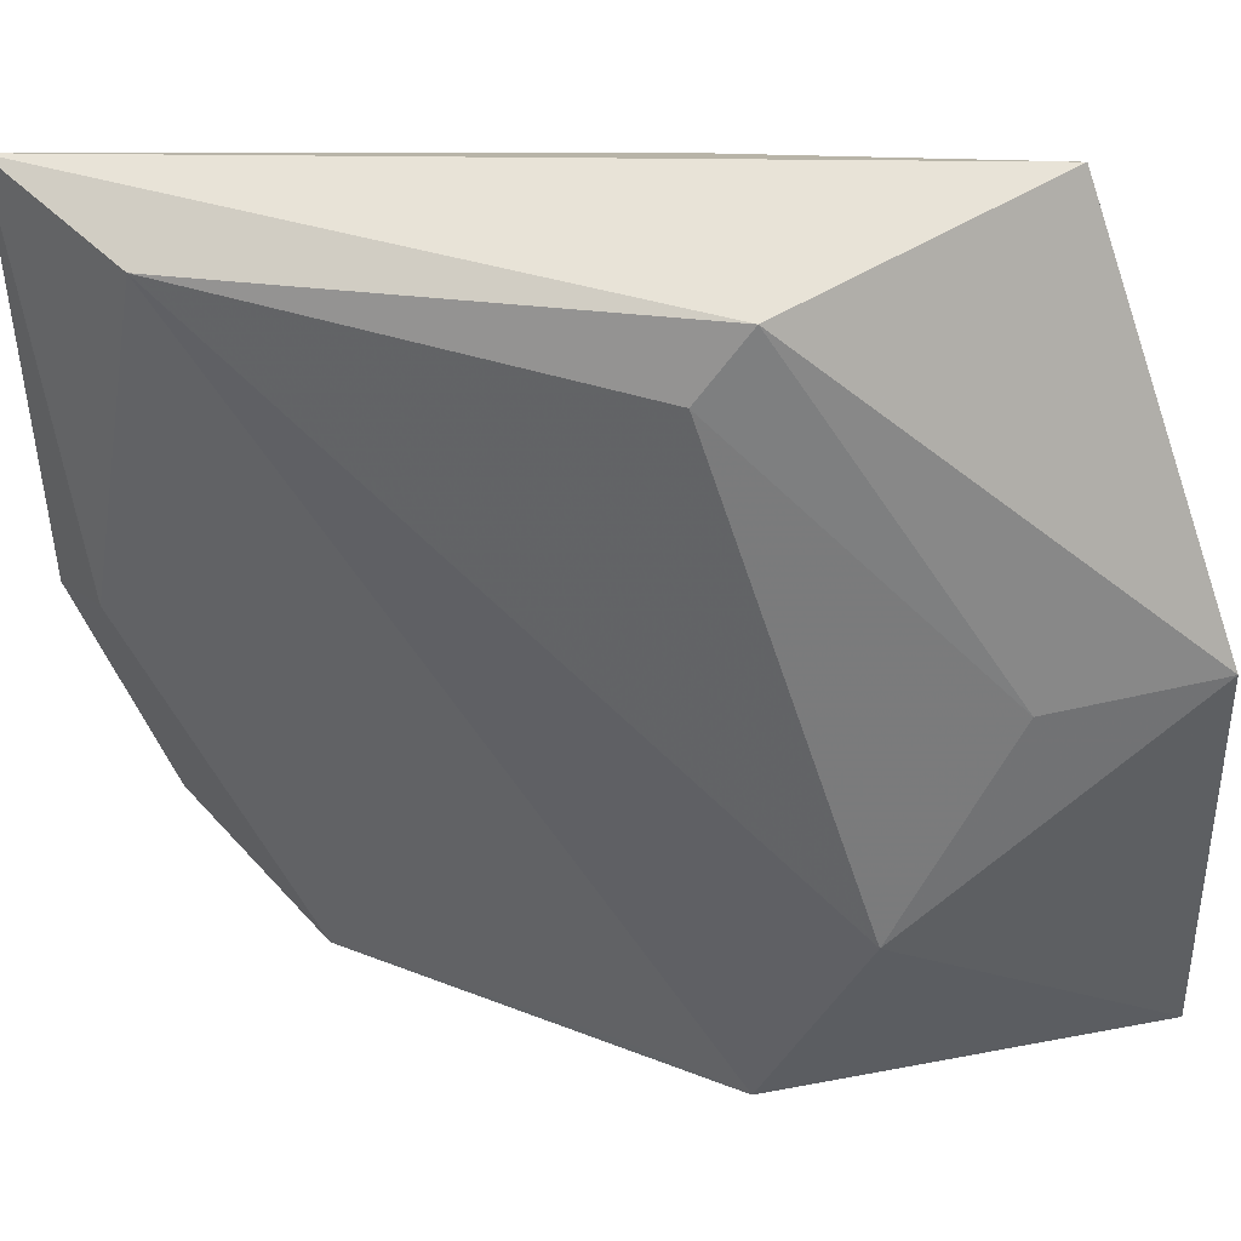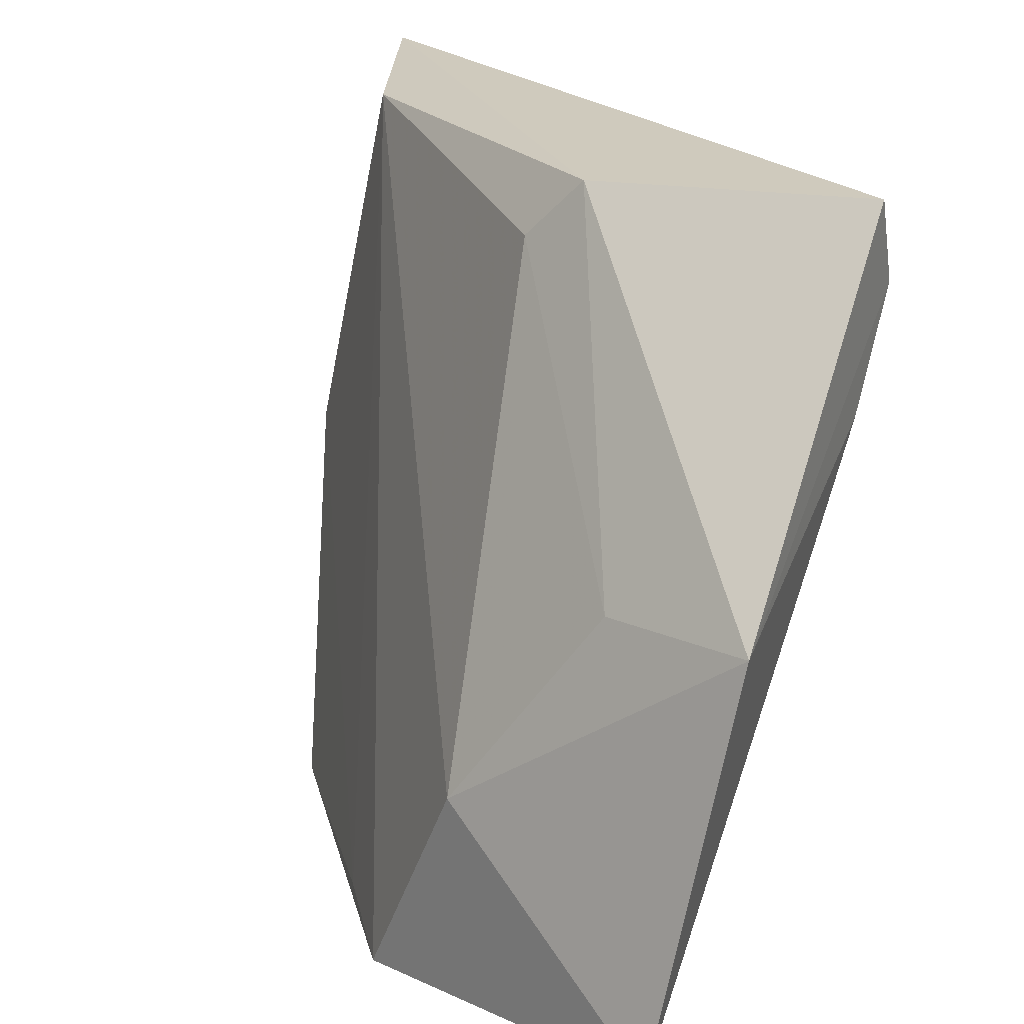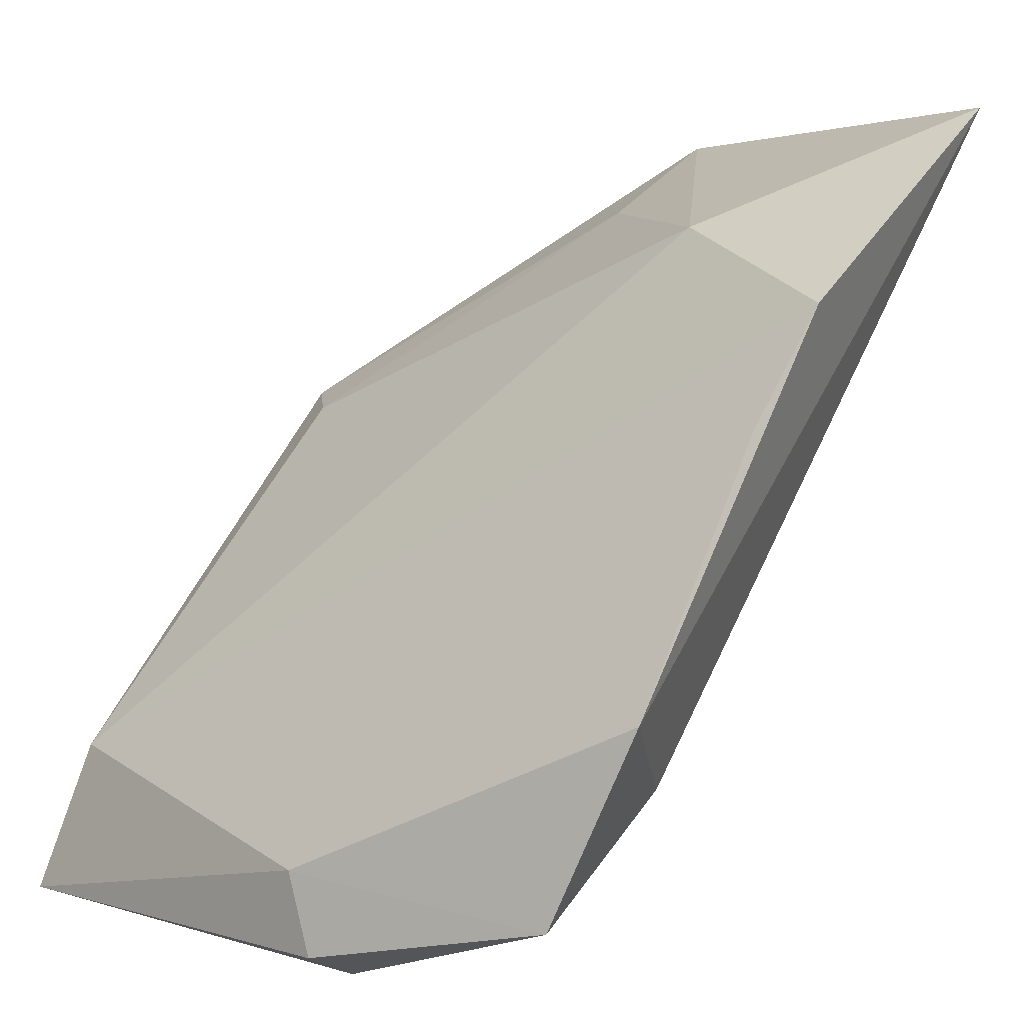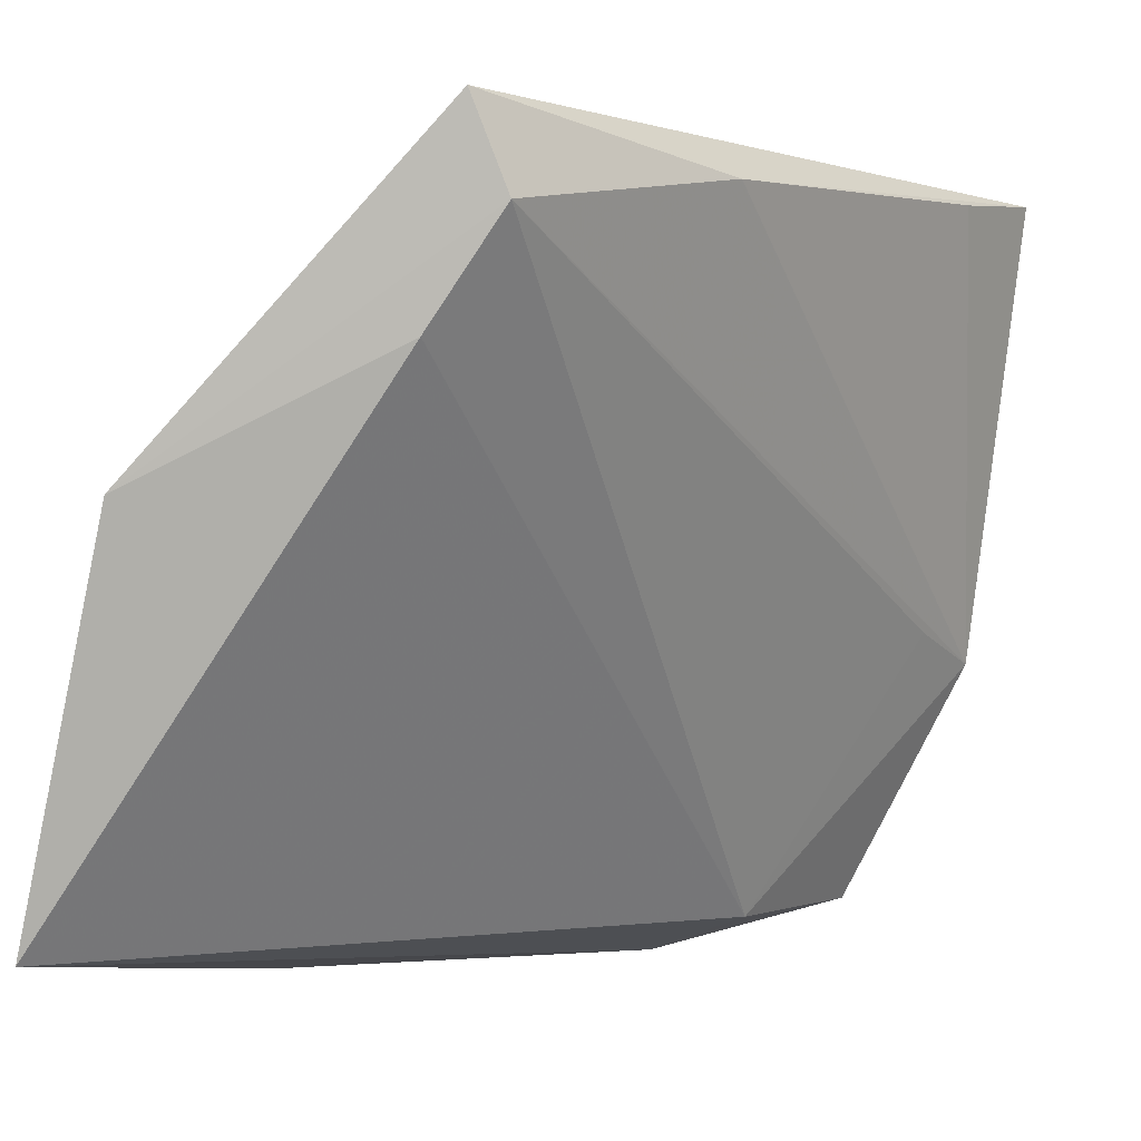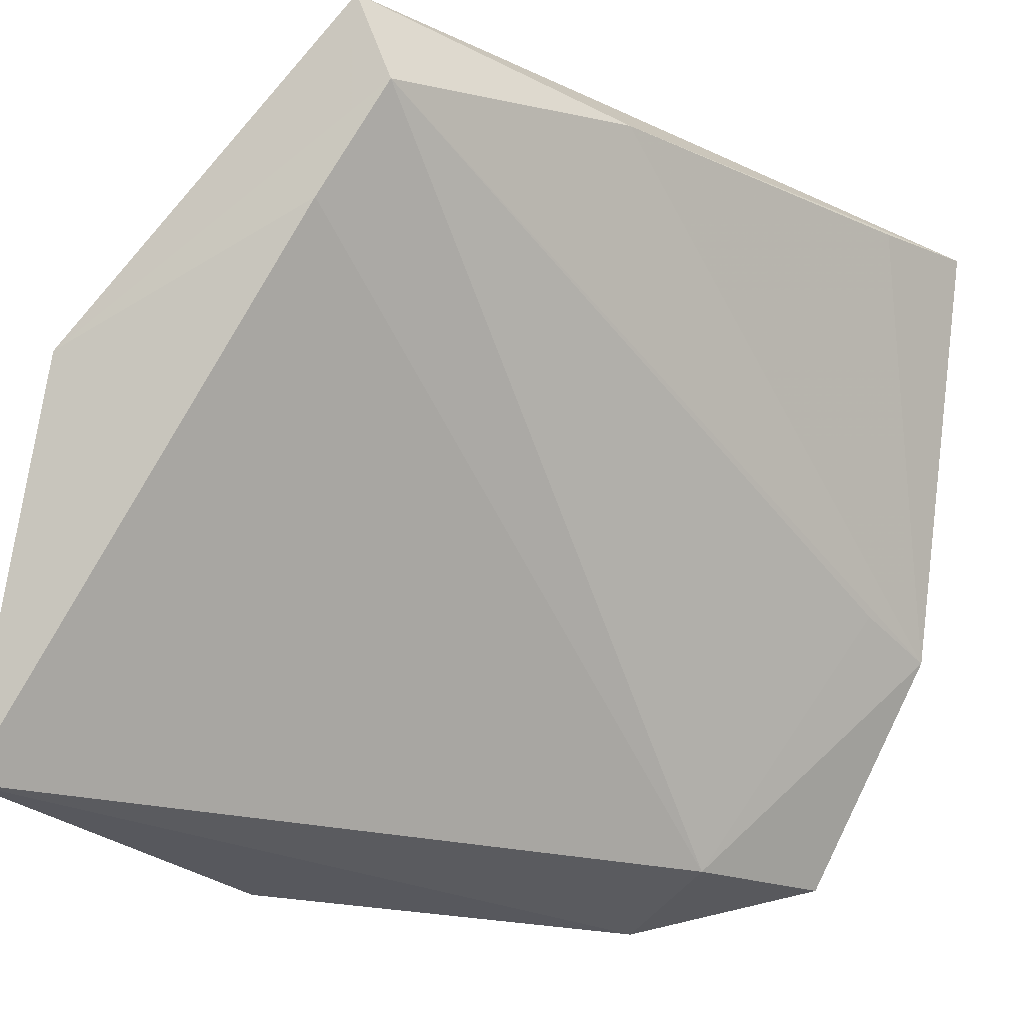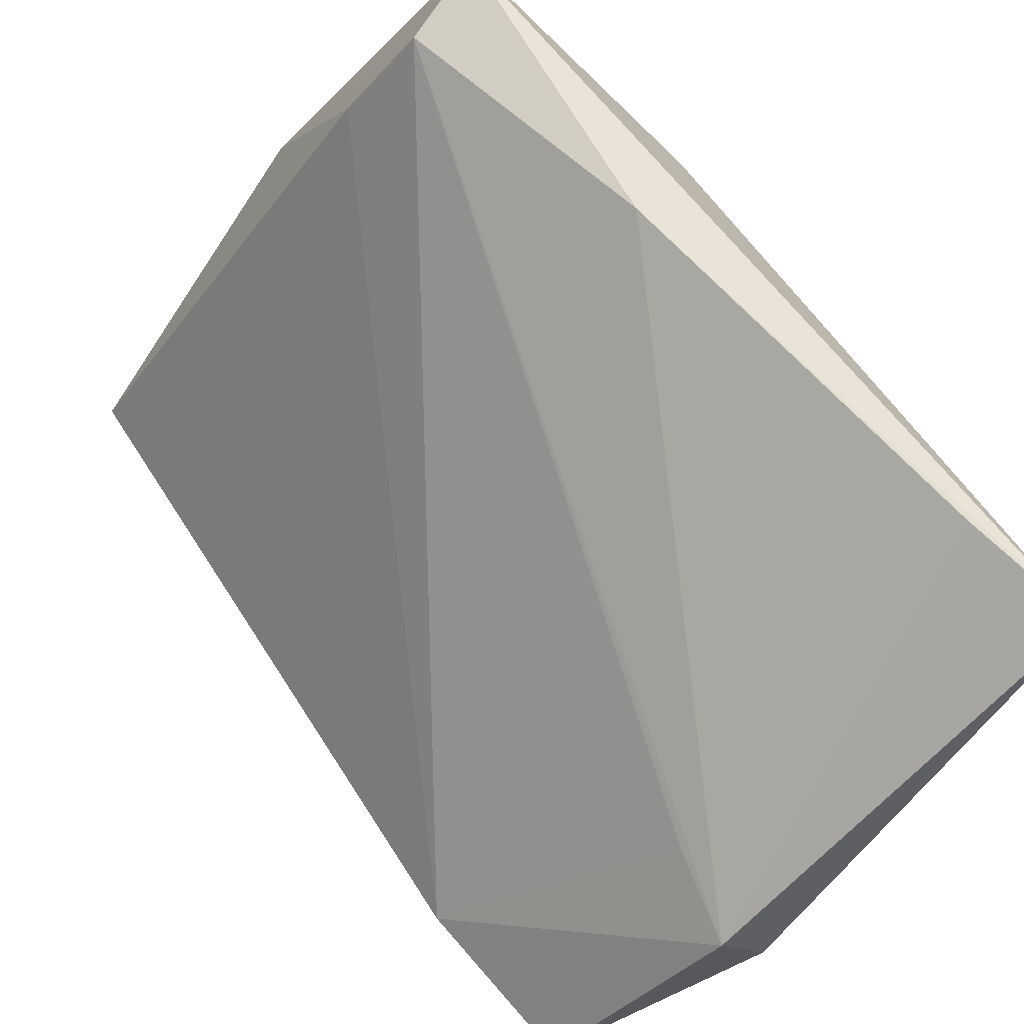
<metadata>
{"format":"obj","ext":"obj","renderer":"f3d","projection":"perspective","resolution":1024,"background":"white","views":[{"elev":55.8,"azim":-25.7,"up":"+Y"},{"elev":25.6,"azim":28.5,"up":"+Y"},{"elev":18.0,"azim":-47.7,"up":"+Z"},{"elev":3.7,"azim":99.0,"up":"+Y"},{"elev":-14.5,"azim":108.9,"up":"+Y"},{"elev":-71.4,"azim":140.4,"up":"+Z"}]}
</metadata>
<code>
v -0.01041 0.02105 0.06725
v -0.01138 0.02252 0.0655
v -0.02006 0.04677 0.05343
v -0.0372 0.04555 0.03686
v -0.0366 0.01929 0.04358
v -0.009345 0.04434 0.05153
v -0.02383 0.01848 0.06256
v -0.009249 0.04764 0.0528
v -0.03671 0.02833 0.03896
v -0.03074 0.01952 0.04673
v -0.02008 0.02705 0.06337
v -0.03787 0.03024 0.04279
v -0.01856 0.04547 0.04572
v -0.008778 0.03568 0.06372
v -0.009277 0.04035 0.05422
v -0.03371 0.02975 0.04043
v -0.03414 0.01754 0.05063
v -0.03485 0.04485 0.04243
v -0.03851 0.02864 0.04017
v -0.03266 0.04538 0.0389
v -0.01474 0.03496 0.062
v -0.02701 0.01865 0.0588
v -0.02226 0.04445 0.05364
f 8 4 3
f 10 5 9
f 11 7 1
f 13 8 6
f 13 4 8
f 13 6 9
f 14 8 3
f 14 6 8
f 14 11 1
f 15 10 6
f 15 1 10
f 15 14 1
f 15 6 14
f 16 10 9
f 16 9 6
f 16 6 10
f 17 5 10
f 17 12 5
f 17 10 1
f 17 1 7
f 18 3 4
f 18 4 12
f 18 7 11
f 19 9 5
f 19 5 12
f 19 12 4
f 19 4 9
f 20 13 9
f 20 9 4
f 20 4 13
f 21 14 3
f 21 11 14
f 22 17 7
f 22 12 17
f 22 18 12
f 22 7 18
f 23 18 11
f 23 3 18
f 23 21 3
f 23 11 21

</code>
